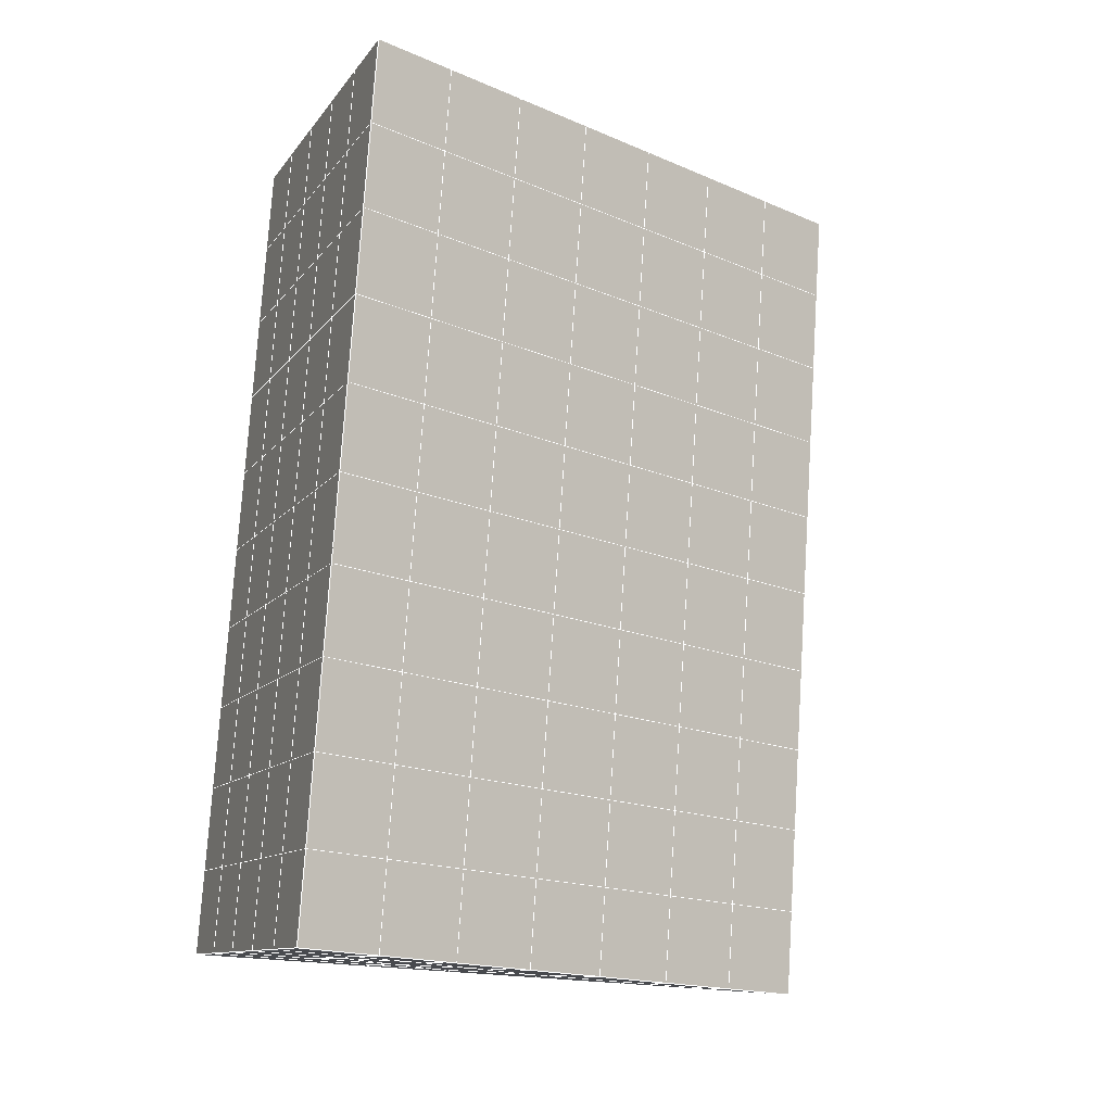
<metadata>
{"format":"obj","ext":"obj","renderer":"f3d","projection":"perspective","resolution":1024,"background":"white","views":[{"elev":-11.3,"azim":-112.0,"up":"+Z"}]}
</metadata>
<code>
v 49 18.75 20.7
v 51 18.75 20.7
v 50.89 16.81 20.57
v 49.04 16.5 20.54
v 49 18.6 22.9
v 51 18.6 22.9
v 49 18.45 25.09
v 51 18.45 25.09
v 49 18.29 27.29
v 51 18.29 27.29
v 49 18.14 29.48
v 51 18.14 29.48
v 49 17.99 31.68
v 51 17.99 31.68
v 49 17.83 33.87
v 51 17.83 33.87
v 49 17.68 36.06
v 51 17.68 36.06
v 49 17.53 38.26
v 51 17.53 38.26
v 49 17.37 40.45
v 51 17.37 40.45
v 49 17.22 42.65
v 51 17.22 42.65
v 48.59 15.06 42.5
v 50.89 14.89 42.49
v 48.54 13.07 42.36
v 50.12 13.16 42.37
v 49.04 10.86 42.2
v 51.13 11.54 42.25
v 49.84 9.193 42.09
v 51.02 9.176 42.09
v 49.96 7.712 41.98
v 50.69 7.202 41.95
v 49.26 7.134 41.94
v 49.99 5.53 41.83
v 48.57 6.53 41.9
v 49.29 4.393 41.75
v 48.57 6.684 39.71
v 49.29 4.546 39.56
v 48.57 6.837 37.51
v 49.29 4.7 37.36
v 48.57 6.991 35.32
v 49.29 4.853 35.17
v 48.57 7.144 33.12
v 49.29 5.006 32.97
v 48.57 7.298 30.93
v 49.29 5.16 30.78
v 48.57 7.451 28.73
v 49.29 5.314 28.58
v 48.57 7.605 26.54
v 49.29 5.467 26.39
v 48.57 7.758 24.34
v 49.29 5.621 24.19
v 48.57 7.912 22.15
v 49.29 5.774 22
v 48.57 8.065 19.96
v 49.29 5.927 19.81
v 50.01 8.437 19.98
v 50 6.549 19.85
v 51.43 8.065 19.96
v 50.71 5.927 19.81
v 51.43 7.911 22.15
v 50.71 5.774 22
v 51.43 7.758 24.34
v 50.71 5.621 24.19
v 51.43 7.605 26.54
v 50.71 5.467 26.39
v 51.43 7.451 28.73
v 50.71 5.313 28.58
v 51.43 7.298 30.93
v 50.71 5.16 30.78
v 51.43 7.144 33.12
v 50.71 5.007 32.97
v 51.43 6.991 35.32
v 50.71 4.853 35.17
v 51.43 6.838 37.51
v 50.71 4.7 37.36
v 51.43 6.684 39.71
v 50.71 4.546 39.56
v 51.43 6.53 41.9
v 50.71 4.393 41.75
v 52.14 8.668 42.05
v 52.14 8.822 39.86
v 52.14 8.975 37.66
v 52.14 9.128 35.47
v 52.14 9.282 33.27
v 52.14 9.435 31.08
v 52.14 9.589 28.88
v 52.14 9.742 26.69
v 52.14 9.896 24.49
v 52.14 10.05 22.3
v 52.14 10.2 20.1
v 50.04 11.06 20.16
v 47.86 10.2 20.11
v 47.86 10.05 22.3
v 47.86 9.896 24.49
v 47.86 9.742 26.69
v 47.86 9.589 28.88
v 47.86 9.435 31.08
v 47.86 9.282 33.27
v 47.86 9.129 35.47
v 47.86 8.975 37.66
v 47.86 8.821 39.86
v 47.86 8.668 42.05
v 48.84 8.971 42.07
v 50 2.255 41.6
v 50 2.409 39.41
v 50 2.562 37.21
v 50 2.716 35.02
v 50 2.869 32.82
v 50 3.022 30.63
v 50 3.176 28.43
v 50 3.329 26.24
v 50 3.483 24.05
v 50 3.636 21.85
v 50 3.79 19.66
v 51.49 13.08 20.31
v 52.86 12.34 20.25
v 52.19 14.8 20.43
v 53.57 14.48 20.4
v 52.62 16.78 20.56
v 54.29 16.62 20.55
v 53 18.75 20.7
v 55 18.75 20.7
v 53 18.6 22.9
v 55 18.6 22.9
v 53 18.45 25.09
v 55 18.45 25.09
v 53 18.29 27.29
v 55 18.29 27.29
v 53 18.14 29.48
v 55 18.14 29.48
v 53 17.99 31.68
v 55 17.99 31.68
v 53 17.83 33.87
v 55 17.83 33.87
v 53 17.68 36.07
v 55 17.68 36.07
v 53 17.53 38.26
v 55 17.53 38.26
v 53 17.37 40.45
v 55 17.37 40.45
v 53 17.22 42.65
v 55 17.22 42.65
v 52.76 15.27 42.51
v 54.29 15.08 42.5
v 52.24 13.53 42.39
v 53.57 12.94 42.35
v 52.86 10.81 42.2
v 47.14 10.81 42.2
v 46.43 12.94 42.35
v 45.71 15.08 42.5
v 47 17.22 42.65
v 47 17.37 40.45
v 47 17.53 38.26
v 47 17.68 36.06
v 47 17.83 33.87
v 47 17.99 31.68
v 47 18.14 29.48
v 47 18.29 27.29
v 47 18.45 25.09
v 47 18.6 22.9
v 47 18.75 20.7
v 47.23 16.82 20.57
v 48.83 13.26 20.32
v 50.46 14.74 20.42
v 47.14 12.34 20.25
v 47.14 12.19 22.45
v 47.14 12.03 24.64
v 47.14 11.88 26.84
v 47.14 11.73 29.03
v 47.14 11.57 31.23
v 47.14 11.42 33.42
v 47.14 11.27 35.62
v 47.14 11.11 37.81
v 47.14 10.96 40.01
v 52.86 12.19 22.45
v 52.86 12.03 24.64
v 52.86 11.88 26.84
v 52.86 11.73 29.03
v 52.86 11.57 31.23
v 52.86 11.42 33.42
v 52.86 11.27 35.62
v 52.86 11.11 37.81
v 52.86 10.96 40.01
v 53.57 13.1 40.16
v 53.57 13.25 37.96
v 53.57 13.4 35.77
v 53.57 13.56 33.57
v 53.57 13.71 31.38
v 53.57 13.86 29.18
v 53.57 14.02 26.99
v 53.57 14.17 24.79
v 53.57 14.32 22.6
v 54.29 15.23 40.3
v 54.29 15.39 38.11
v 54.29 15.54 35.92
v 54.29 15.7 33.72
v 54.29 15.85 31.53
v 54.29 16 29.33
v 54.29 16.16 27.14
v 54.29 16.31 24.94
v 54.29 16.46 22.75
v 47.79 15.13 20.45
v 46.43 14.48 20.4
v 46.43 14.32 22.6
v 46.43 14.17 24.79
v 46.43 14.02 26.99
v 46.43 13.86 29.18
v 46.43 13.71 31.38
v 46.43 13.56 33.57
v 46.43 13.4 35.77
v 46.43 13.25 37.96
v 46.43 13.1 40.16
v 45.71 16.62 20.55
v 45.71 16.46 22.75
v 45.71 16.31 24.94
v 45.71 16.16 27.14
v 45.71 16 29.33
v 45.71 15.85 31.53
v 45.71 15.7 33.72
v 45.71 15.54 35.92
v 45.71 15.39 38.11
v 45.71 15.23 40.3
v 45 18.75 20.7
v 45 18.6 22.9
v 45 18.45 25.09
v 45 18.29 27.29
v 45 18.14 29.48
v 45 17.99 31.68
v 45 17.83 33.87
v 45 17.68 36.07
v 45 17.53 38.26
v 45 17.37 40.45
v 45 17.22 42.65
v 49.96 7.712 41.98
v 49.84 9.193 42.09
v 49.04 10.86 42.2
v 47.14 10.81 42.2
v 47.14 10.96 40.01
v 47.86 8.821 39.86
v 48.57 6.684 39.71
v 49.29 4.546 39.56
v 49.29 4.393 41.75
v 50 2.255 41.6
v 50.71 4.393 41.75
v 50.71 4.546 39.56
v 51.43 6.684 39.71
v 51.43 6.53 41.9
v 52.14 8.668 42.05
v 51.02 9.176 42.09
v 51.13 11.54 42.25
v 48.84 8.971 42.07
v 47.86 8.668 42.05
v 48.57 6.53 41.9
v 49.99 5.53 41.83
v 50.69 7.202 41.95
v 49.26 7.134 41.94
v 48.57 6.837 37.51
v 47.86 8.975 37.66
v 47.14 11.11 37.81
v 46.43 13.25 37.96
v 46.43 13.1 40.15
v 46.43 12.94 42.35
v 48.54 13.07 42.36
v 52.24 13.53 42.39
v 50.89 14.89 42.49
v 50.12 13.16 42.37
v 52.86 10.81 42.2
v 52.14 8.822 39.86
v 51.43 6.838 37.51
v 50.71 4.7 37.36
v 50 2.409 39.41
v 45.71 15.08 42.5
v 45.71 15.23 40.3
v 45.71 15.39 38.11
v 45.71 15.54 35.92
v 46.43 13.4 35.77
v 47.14 11.27 35.62
v 47.86 9.129 35.47
v 52.76 15.27 42.51
v 53.57 12.94 42.35
v 53.57 13.1 40.15
v 52.86 10.96 40.01
v 52.86 11.11 37.81
v 52.14 8.975 37.66
v 52.14 9.128 35.47
v 51.43 6.991 35.32
v 51.43 7.144 33.12
v 50.71 5.007 32.97
v 50.71 4.853 35.17
v 50 2.716 35.02
v 50 2.562 37.21
v 49.29 4.7 37.36
v 54.29 15.08 42.5
v 53 17.22 42.65
v 51 17.22 42.65
v 48.59 15.06 42.5
v 55 17.22 42.65
v 55 17.37 40.45
v 55 17.53 38.26
v 55 17.68 36.06
v 54.29 15.54 35.92
v 54.29 15.7 33.72
v 53.57 13.56 33.57
v 53.57 13.71 31.38
v 52.86 11.57 31.23
v 52.86 11.73 29.03
v 52.14 9.589 28.88
v 52.14 9.742 26.69
v 51.43 7.605 26.54
v 51.43 7.758 24.34
v 50.71 5.621 24.19
v 50.71 5.467 26.39
v 50 3.329 26.24
v 50 3.176 28.43
v 49.29 5.314 28.58
v 49.29 5.16 30.78
v 48.57 7.298 30.93
v 48.57 7.144 33.12
v 47.86 9.282 33.27
v 48.57 6.991 35.32
v 49.29 5.006 32.97
v 50 3.022 30.63
v 50.71 5.313 28.58
v 51.43 7.451 28.73
v 52.14 9.435 31.08
v 52.86 11.42 33.42
v 53.57 13.4 35.77
v 54.29 15.39 38.11
v 53 17.53 38.26
v 53 17.37 40.45
v 54.29 15.23 40.3
v 53.57 13.25 37.96
v 52.86 11.27 35.62
v 52.14 9.282 33.27
v 51.43 7.298 30.93
v 50.71 5.16 30.78
v 50 2.869 32.82
v 49.29 4.853 35.17
v 51 17.37 40.45
v 49 17.22 42.65
v 45 17.22 42.65
v 45 17.37 40.45
v 45 17.53 38.26
v 45 17.68 36.06
v 45.71 15.7 33.72
v 46.43 13.56 33.57
v 47.14 11.42 33.42
v 47 17.37 40.45
v 49 17.37 40.45
v 51 17.53 38.26
v 53 17.68 36.06
v 55 17.83 33.87
v 54.29 15.85 31.53
v 53.57 13.86 29.18
v 52.86 11.88 26.84
v 52.14 9.896 24.49
v 51.43 7.911 22.15
v 50.71 5.774 22
v 50 3.483 24.04
v 49.29 5.467 26.39
v 48.57 7.451 28.73
v 47.86 9.435 31.08
v 47.14 11.57 31.23
v 47.86 9.589 28.88
v 48.57 7.605 26.54
v 49.29 5.621 24.19
v 50 3.636 21.85
v 50.71 5.927 19.81
v 51.43 8.065 19.95
v 52.14 10.05 22.3
v 52.86 12.03 24.64
v 53.57 14.02 26.99
v 54.29 16 29.33
v 55 17.99 31.68
v 53 17.83 33.87
v 51 17.68 36.06
v 49 17.53 38.26
v 47 17.22 42.65
v 50 3.79 19.66
v 49.29 5.927 19.81
v 49.29 5.774 22
v 48.57 7.912 22.15
v 48.57 7.758 24.34
v 47.86 9.896 24.49
v 47.86 9.742 26.69
v 47.14 11.88 26.84
v 47.14 11.73 29.03
v 46.43 13.86 29.18
v 46.43 13.71 31.38
v 50 6.549 19.85
v 50.01 8.437 19.98
v 52.14 10.2 20.1
v 52.86 12.19 22.45
v 53.57 14.17 24.79
v 54.29 16.16 27.14
v 55 18.14 29.48
v 53 17.99 31.68
v 51 17.83 33.87
v 49 17.68 36.06
v 47 17.53 38.26
v 47 17.68 36.06
v 45 17.83 33.87
v 45.71 15.85 31.53
v 48.57 8.065 19.96
v 47.86 10.05 22.3
v 47.14 12.03 24.64
v 46.43 14.02 26.99
v 45.71 16 29.33
v 45 17.99 31.68
v 47 17.83 33.87
v 49 17.83 33.87
v 47 17.99 31.68
v 45 18.14 29.48
v 45.71 16.16 27.14
v 46.43 14.17 24.79
v 47.14 12.19 22.45
v 47.86 10.2 20.1
v 50.04 11.06 20.16
v 52.86 12.34 20.25
v 53.57 14.32 22.6
v 54.29 16.31 24.94
v 55 18.29 27.29
v 53 18.14 29.48
v 51 17.99 31.68
v 49 17.99 31.68
v 47 18.14 29.48
v 45 18.29 27.29
v 45.71 16.31 24.94
v 46.43 14.32 22.6
v 47.14 12.34 20.25
v 51.49 13.08 20.31
v 53.57 14.48 20.4
v 54.29 16.46 22.75
v 55 18.45 25.09
v 53 18.29 27.29
v 51 18.14 29.48
v 49 18.14 29.48
v 47 18.29 27.29
v 45 18.45 25.09
v 45.71 16.46 22.75
v 46.43 14.48 20.4
v 48.83 13.26 20.32
v 55 18.75 20.7
v 53 18.75 20.7
v 52.62 16.78 20.56
v 50.89 16.81 20.57
v 50.46 14.74 20.42
v 52.19 14.8 20.43
v 54.29 16.62 20.55
v 55 18.6 22.9
v 53 18.6 22.9
v 53 18.45 25.09
v 51 18.45 25.09
v 49 18.45 25.09
v 47 18.45 25.09
v 45 18.6 22.9
v 45.71 16.62 20.55
v 47.79 15.13 20.45
v 51 18.29 27.29
v 49 18.29 27.29
v 51 18.6 22.9
v 51 18.75 20.7
v 49 18.6 22.9
v 47 18.6 22.9
v 45 18.75 20.7
v 47.23 16.82 20.57
v 49.04 16.5 20.54
v 49 18.75 20.7
v 47 18.75 20.7
f 1 2 3
f 1 3 4
f 5 6 2
f 5 2 1
f 7 8 6
f 7 6 5
f 9 10 8
f 9 8 7
f 11 12 10
f 11 10 9
f 13 14 12
f 13 12 11
f 15 16 14
f 15 14 13
f 17 18 16
f 17 16 15
f 19 20 18
f 19 18 17
f 21 22 20
f 21 20 19
f 23 24 22
f 23 22 21
f 25 26 24
f 25 24 23
f 27 28 26
f 27 26 25
f 29 30 28
f 29 28 27
f 31 32 30
f 31 30 29
f 33 34 32
f 33 32 31
f 35 36 34
f 35 34 33
f 37 38 36
f 37 36 35
f 39 40 38
f 39 38 37
f 41 42 40
f 41 40 39
f 43 44 42
f 43 42 41
f 45 46 44
f 45 44 43
f 47 48 46
f 47 46 45
f 49 50 48
f 49 48 47
f 51 52 50
f 51 50 49
f 53 54 52
f 53 52 51
f 55 56 54
f 55 54 53
f 57 58 56
f 57 56 55
f 59 60 58
f 59 58 57
f 61 62 60
f 61 60 59
f 63 64 62
f 63 62 61
f 65 66 64
f 65 64 63
f 67 68 66
f 67 66 65
f 69 70 68
f 69 68 67
f 71 72 70
f 71 70 69
f 73 74 72
f 73 72 71
f 75 76 74
f 75 74 73
f 77 78 76
f 77 76 75
f 79 80 78
f 79 78 77
f 81 82 80
f 81 80 79
f 34 36 82
f 34 82 81
f 81 83 32
f 81 32 34
f 79 84 83
f 79 83 81
f 77 85 84
f 77 84 79
f 75 86 85
f 75 85 77
f 73 87 86
f 73 86 75
f 71 88 87
f 71 87 73
f 69 89 88
f 69 88 71
f 67 90 89
f 67 89 69
f 65 91 90
f 65 90 67
f 63 92 91
f 63 91 65
f 61 93 92
f 61 92 63
f 59 94 93
f 59 93 61
f 57 95 94
f 57 94 59
f 55 96 95
f 55 95 57
f 53 97 96
f 53 96 55
f 51 98 97
f 51 97 53
f 49 99 98
f 49 98 51
f 47 100 99
f 47 99 49
f 45 101 100
f 45 100 47
f 43 102 101
f 43 101 45
f 41 103 102
f 41 102 43
f 39 104 103
f 39 103 41
f 37 105 104
f 37 104 39
f 35 106 105
f 35 105 37
f 33 31 106
f 33 106 35
f 107 82 36
f 107 36 38
f 108 80 82
f 108 82 107
f 109 78 80
f 109 80 108
f 110 76 78
f 110 78 109
f 111 74 76
f 111 76 110
f 112 72 74
f 112 74 111
f 113 70 72
f 113 72 112
f 114 68 70
f 114 70 113
f 115 66 68
f 115 68 114
f 116 64 66
f 116 66 115
f 117 62 64
f 117 64 116
f 58 60 62
f 58 62 117
f 116 56 58
f 116 58 117
f 115 54 56
f 115 56 116
f 114 52 54
f 114 54 115
f 113 50 52
f 113 52 114
f 112 48 50
f 112 50 113
f 111 46 48
f 111 48 112
f 110 44 46
f 110 46 111
f 109 42 44
f 109 44 110
f 108 40 42
f 108 42 109
f 107 38 40
f 107 40 108
f 118 119 93
f 118 93 94
f 120 121 119
f 120 119 118
f 122 123 121
f 122 121 120
f 124 125 123
f 124 123 122
f 126 127 125
f 126 125 124
f 128 129 127
f 128 127 126
f 130 131 129
f 130 129 128
f 132 133 131
f 132 131 130
f 134 135 133
f 134 133 132
f 136 137 135
f 136 135 134
f 138 139 137
f 138 137 136
f 140 141 139
f 140 139 138
f 142 143 141
f 142 141 140
f 144 145 143
f 144 143 142
f 146 147 145
f 146 145 144
f 148 149 147
f 148 147 146
f 30 150 149
f 30 149 148
f 32 83 150
f 32 150 30
f 29 151 105
f 29 105 106
f 27 152 151
f 27 151 29
f 25 153 152
f 25 152 27
f 23 154 153
f 23 153 25
f 21 155 154
f 21 154 23
f 19 156 155
f 19 155 21
f 17 157 156
f 17 156 19
f 15 158 157
f 15 157 17
f 13 159 158
f 13 158 15
f 11 160 159
f 11 159 13
f 9 161 160
f 9 160 11
f 7 162 161
f 7 161 9
f 5 163 162
f 5 162 7
f 1 164 163
f 1 163 5
f 4 165 164
f 4 164 1
f 94 166 167
f 94 167 118
f 95 168 166
f 95 166 94
f 96 169 168
f 96 168 95
f 97 170 169
f 97 169 96
f 98 171 170
f 98 170 97
f 99 172 171
f 99 171 98
f 100 173 172
f 100 172 99
f 101 174 173
f 101 173 100
f 102 175 174
f 102 174 101
f 103 176 175
f 103 175 102
f 104 177 176
f 104 176 103
f 105 151 177
f 105 177 104
f 178 92 93
f 178 93 119
f 179 91 92
f 179 92 178
f 180 90 91
f 180 91 179
f 181 89 90
f 181 90 180
f 182 88 89
f 182 89 181
f 183 87 88
f 183 88 182
f 184 86 87
f 184 87 183
f 185 85 86
f 185 86 184
f 186 84 85
f 186 85 185
f 150 83 84
f 150 84 186
f 186 187 149
f 186 149 150
f 185 188 187
f 185 187 186
f 184 189 188
f 184 188 185
f 183 190 189
f 183 189 184
f 182 191 190
f 182 190 183
f 181 192 191
f 181 191 182
f 180 193 192
f 180 192 181
f 179 194 193
f 179 193 180
f 178 195 194
f 178 194 179
f 119 121 195
f 119 195 178
f 187 196 147
f 187 147 149
f 188 197 196
f 188 196 187
f 189 198 197
f 189 197 188
f 190 199 198
f 190 198 189
f 191 200 199
f 191 199 190
f 192 201 200
f 192 200 191
f 193 202 201
f 193 201 192
f 194 203 202
f 194 202 193
f 195 204 203
f 195 203 194
f 121 123 204
f 121 204 195
f 196 143 145
f 196 145 147
f 197 141 143
f 197 143 196
f 198 139 141
f 198 141 197
f 199 137 139
f 199 139 198
f 200 135 137
f 200 137 199
f 201 133 135
f 201 135 200
f 202 131 133
f 202 133 201
f 203 129 131
f 203 131 202
f 204 127 129
f 204 129 203
f 123 125 127
f 123 127 204
f 166 205 4
f 166 4 167
f 168 206 205
f 168 205 166
f 169 207 206
f 169 206 168
f 170 208 207
f 170 207 169
f 171 209 208
f 171 208 170
f 172 210 209
f 172 209 171
f 173 211 210
f 173 210 172
f 174 212 211
f 174 211 173
f 175 213 212
f 175 212 174
f 176 214 213
f 176 213 175
f 177 215 214
f 177 214 176
f 151 152 215
f 151 215 177
f 144 24 26
f 144 26 146
f 142 22 24
f 142 24 144
f 140 20 22
f 140 22 142
f 138 18 20
f 138 20 140
f 136 16 18
f 136 18 138
f 134 14 16
f 134 16 136
f 132 12 14
f 132 14 134
f 130 10 12
f 130 12 132
f 128 8 10
f 128 10 130
f 126 6 8
f 126 8 128
f 124 2 6
f 124 6 126
f 122 3 2
f 122 2 124
f 120 167 3
f 120 3 122
f 206 216 165
f 206 165 205
f 207 217 216
f 207 216 206
f 208 218 217
f 208 217 207
f 209 219 218
f 209 218 208
f 210 220 219
f 210 219 209
f 211 221 220
f 211 220 210
f 212 222 221
f 212 221 211
f 213 223 222
f 213 222 212
f 214 224 223
f 214 223 213
f 215 225 224
f 215 224 214
f 152 153 225
f 152 225 215
f 216 226 164
f 216 164 165
f 217 227 226
f 217 226 216
f 218 228 227
f 218 227 217
f 219 229 228
f 219 228 218
f 220 230 229
f 220 229 219
f 221 231 230
f 221 230 220
f 222 232 231
f 222 231 221
f 223 233 232
f 223 232 222
f 224 234 233
f 224 233 223
f 225 235 234
f 225 234 224
f 153 236 235
f 153 235 225
f 227 163 164
f 227 164 226
f 228 162 163
f 228 163 227
f 229 161 162
f 229 162 228
f 230 160 161
f 230 161 229
f 231 159 160
f 231 160 230
f 232 158 159
f 232 159 231
f 233 157 158
f 233 158 232
f 234 156 157
f 234 157 233
f 235 155 156
f 235 156 234
f 236 154 155
f 236 155 235
f 28 30 148
f 28 148 26
f 167 4 3
f 4 205 165
f 120 118 167
f 154 236 153
f 148 146 26
f 31 29 106
l 237 238
l 238 239
l 239 240
l 240 241
l 241 242
l 242 243
l 243 244
l 244 245
l 245 246
l 246 247
l 247 248
l 248 249
l 249 250
l 250 251
l 251 252
l 252 253
l 253 239
l 239 254
l 254 255
l 255 256
l 256 245
l 245 257
l 257 247
l 247 250
l 250 258
l 258 252
l 252 238
l 238 254
l 254 259
l 259 237
l 237 258
l 258 257
l 257 259
l 259 256
l 256 243
l 243 260
l 260 261
l 261 262
l 262 263
l 263 264
l 264 265
l 265 266
l 266 239
l 253 267
l 267 268
l 268 269
l 269 253
l 253 270
l 270 251
l 251 271
l 271 249
l 249 272
l 272 273
l 273 248
l 248 274
l 274 246
l 240 265
l 265 275
l 275 276
l 276 277
l 277 278
l 278 279
l 279 280
l 280 281
l 281 261
l 261 242
l 242 255
l 255 240
l 268 282
l 282 267
l 267 283
l 283 284
l 284 285
l 285 286
l 286 287
l 287 288
l 288 289
l 289 290
l 290 291
l 291 292
l 292 293
l 293 294
l 294 295
l 295 244
l 244 274
l 274 294
l 294 273
l 273 292
l 292 289
l 289 272
l 272 287
l 287 271
l 271 285
l 285 270
l 270 283
l 283 296
l 296 282
l 282 297
l 297 298
l 298 268
l 268 299
l 299 266
l 266 269
l 300 301
l 301 302
l 302 303
l 303 304
l 304 305
l 305 306
l 306 307
l 307 308
l 308 309
l 309 310
l 310 311
l 311 312
l 312 313
l 313 314
l 314 315
l 315 316
l 316 317
l 317 318
l 318 319
l 319 320
l 320 321
l 321 322
l 322 281
l 281 323
l 323 321
l 321 324
l 324 319
l 319 325
l 325 317
l 317 326
l 326 315
l 315 312
l 312 327
l 327 310
l 310 328
l 328 308
l 308 329
l 329 306
l 306 330
l 330 304
l 304 331
l 331 302
l 302 332
l 332 333
l 333 297
l 297 300
l 300 296
l 296 334
l 334 331
l 331 335
l 335 330
l 330 336
l 336 329
l 329 337
l 337 328
l 328 338
l 338 327
l 327 326
l 326 339
l 339 325
l 325 340
l 340 324
l 324 341
l 341 323
l 323 260
l 260 295
l 295 341
l 341 293
l 293 340
l 340 291
l 291 339
l 339 338
l 338 290
l 290 337
l 337 288
l 288 336
l 336 286
l 286 335
l 335 284
l 284 334
l 334 301
l 301 333
l 333 342
l 342 298
l 298 343
l 343 299
l 299 275
l 275 344
l 344 345
l 345 346
l 346 347
l 347 278
l 278 348
l 348 349
l 349 350
l 350 280
l 280 262
l 262 241
l 241 264
l 264 276
l 276 345
l 345 351
l 351 352
l 352 342
l 342 353
l 353 332
l 332 354
l 354 303
l 303 355
l 355 305
l 305 356
l 356 307
l 307 357
l 357 309
l 309 358
l 358 311
l 311 359
l 359 313
l 313 360
l 360 361
l 361 314
l 314 362
l 362 316
l 316 363
l 363 318
l 318 364
l 364 320
l 320 365
l 365 322
l 322 350
l 350 366
l 366 365
l 365 367
l 367 364
l 364 368
l 368 363
l 363 369
l 369 362
l 362 370
l 370 361
l 361 371
l 371 372
l 372 360
l 360 373
l 373 359
l 359 374
l 374 358
l 358 375
l 375 357
l 357 376
l 376 356
l 356 377
l 377 355
l 355 378
l 378 354
l 354 379
l 379 353
l 353 380
l 380 352
l 352 343
l 343 381
l 381 275
l 382 383
l 383 384
l 384 385
l 385 386
l 386 387
l 387 388
l 388 389
l 389 390
l 390 391
l 391 392
l 392 366
l 366 390
l 390 367
l 367 388
l 388 368
l 368 386
l 386 369
l 369 384
l 384 370
l 370 382
l 382 371
l 371 393
l 393 394
l 394 372
l 372 395
l 395 373
l 373 396
l 396 374
l 374 397
l 397 375
l 375 398
l 398 376
l 376 399
l 399 377
l 377 400
l 400 378
l 378 401
l 401 379
l 379 402
l 402 380
l 380 403
l 403 404
l 404 347
l 347 405
l 405 348
l 348 406
l 406 392
l 392 349
l 349 279
l 279 263
l 263 277
l 277 346
l 346 403
l 403 351
l 351 381
l 381 344
l 393 383
l 383 407
l 407 385
l 385 408
l 408 387
l 387 409
l 409 389
l 389 410
l 410 391
l 391 411
l 411 406
l 406 412
l 412 405
l 405 413
l 413 404
l 404 402
l 402 414
l 414 413
l 413 415
l 415 412
l 412 416
l 416 411
l 411 417
l 417 410
l 410 418
l 418 409
l 409 419
l 419 408
l 408 420
l 420 407
l 407 394
l 394 421
l 421 395
l 395 422
l 422 396
l 396 423
l 423 397
l 397 424
l 424 398
l 398 425
l 425 399
l 399 426
l 426 400
l 400 427
l 427 401
l 401 414
l 414 428
l 428 415
l 415 429
l 429 416
l 416 430
l 430 417
l 417 431
l 431 418
l 418 432
l 432 419
l 419 433
l 433 420
l 420 421
l 421 434
l 434 422
l 422 435
l 435 423
l 423 436
l 436 424
l 424 437
l 437 425
l 425 438
l 438 426
l 426 439
l 439 427
l 427 428
l 428 440
l 440 429
l 429 441
l 441 430
l 430 442
l 442 431
l 431 443
l 443 432
l 432 444
l 444 433
l 433 445
l 445 421
l 446 447
l 447 448
l 448 449
l 449 450
l 450 451
l 451 448
l 448 452
l 452 446
l 446 453
l 453 454
l 454 455
l 455 456
l 456 457
l 457 458
l 458 442
l 442 459
l 459 443
l 443 460
l 460 444
l 444 461
l 461 445
l 445 450
l 450 434
l 434 451
l 451 435
l 435 452
l 452 436
l 436 453
l 453 437
l 437 455
l 455 438
l 438 462
l 462 463
l 463 440
l 440 439
l 439 462
l 462 456
l 456 464
l 464 454
l 454 447
l 447 465
l 465 464
l 464 466
l 466 457
l 457 463
l 463 441
l 441 458
l 458 467
l 467 459
l 459 468
l 468 460
l 460 469
l 469 461
l 461 470
l 470 471
l 471 465
l 465 449
l 449 470
l 470 469
l 469 472
l 472 467
l 467 466
l 466 471
l 471 472
l 472 468
l 470 450

</code>
